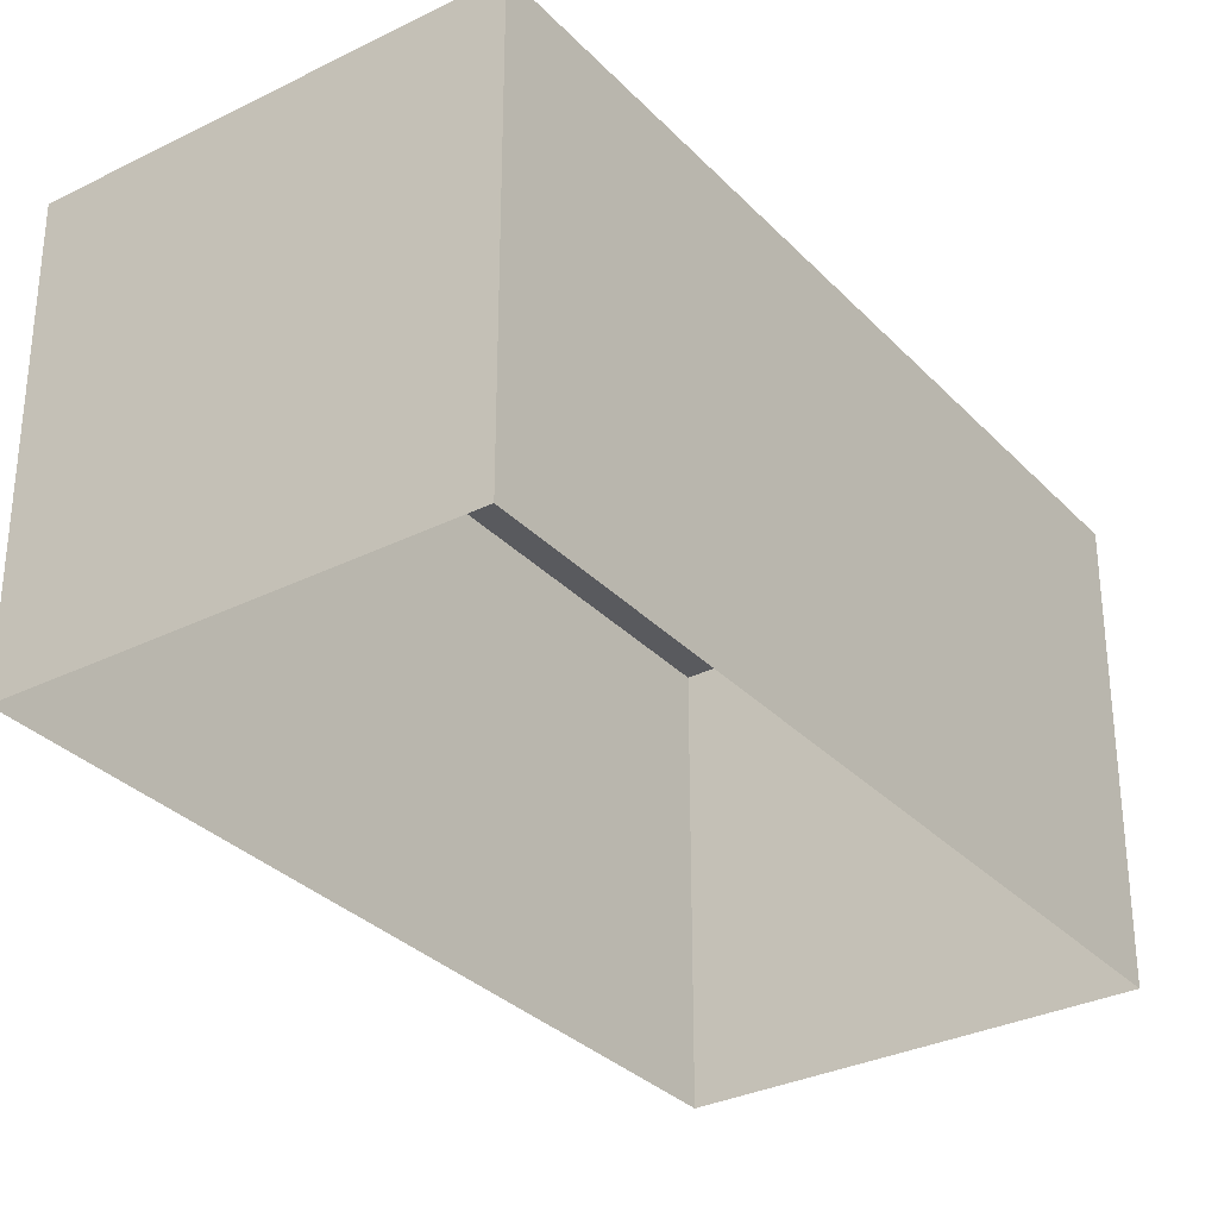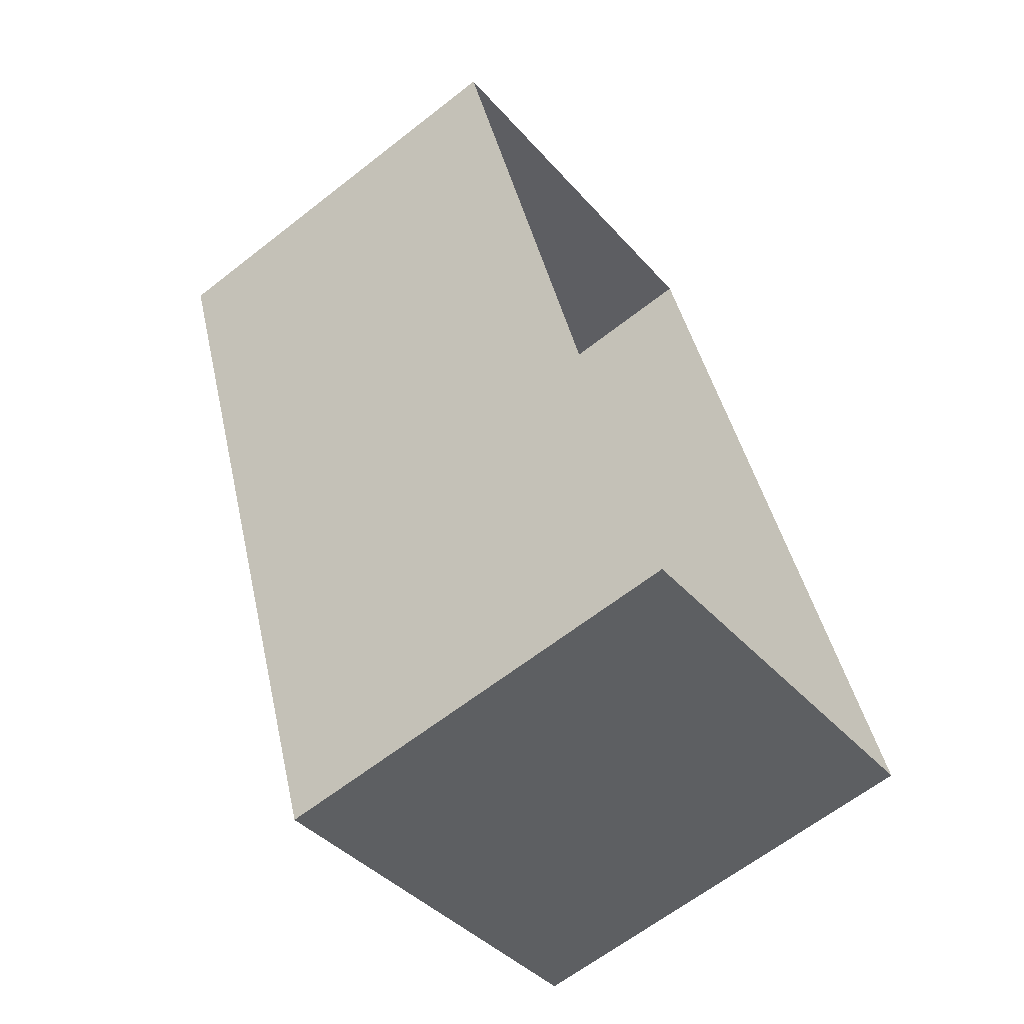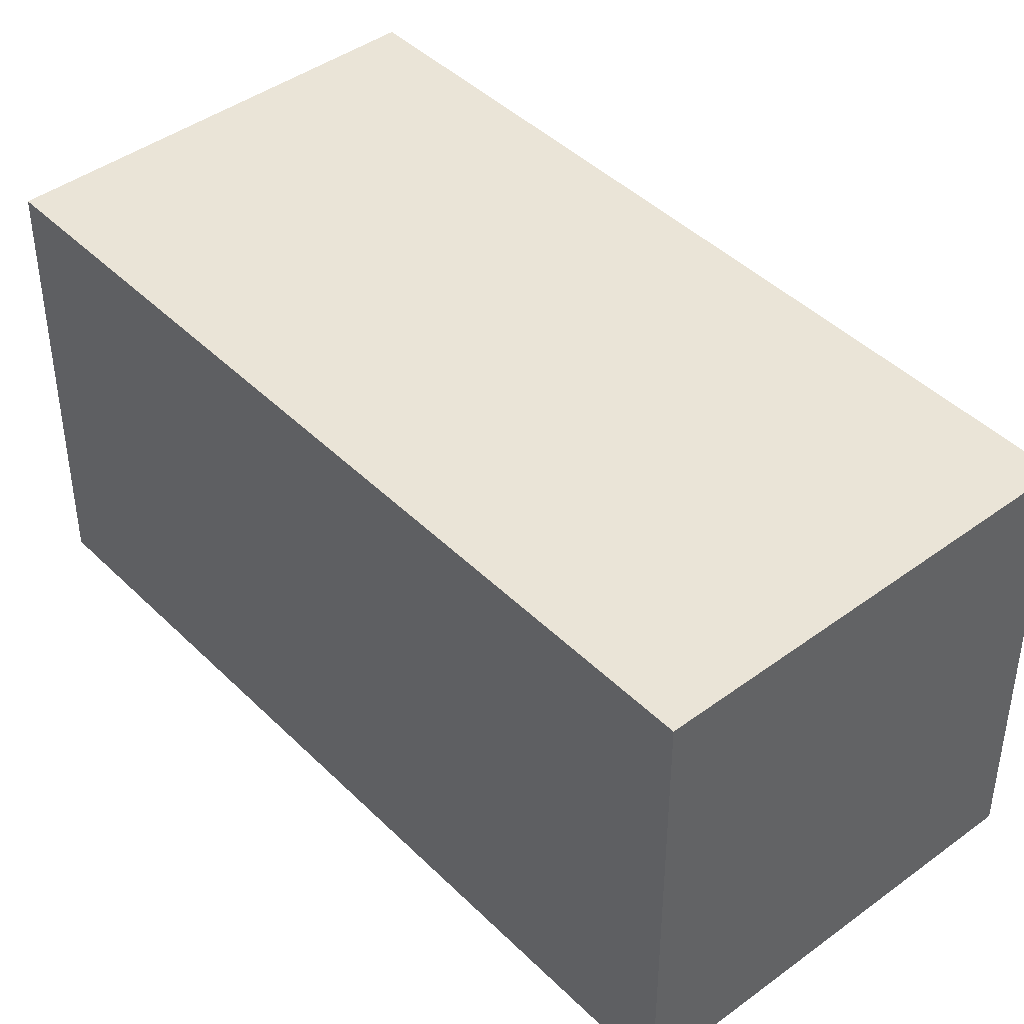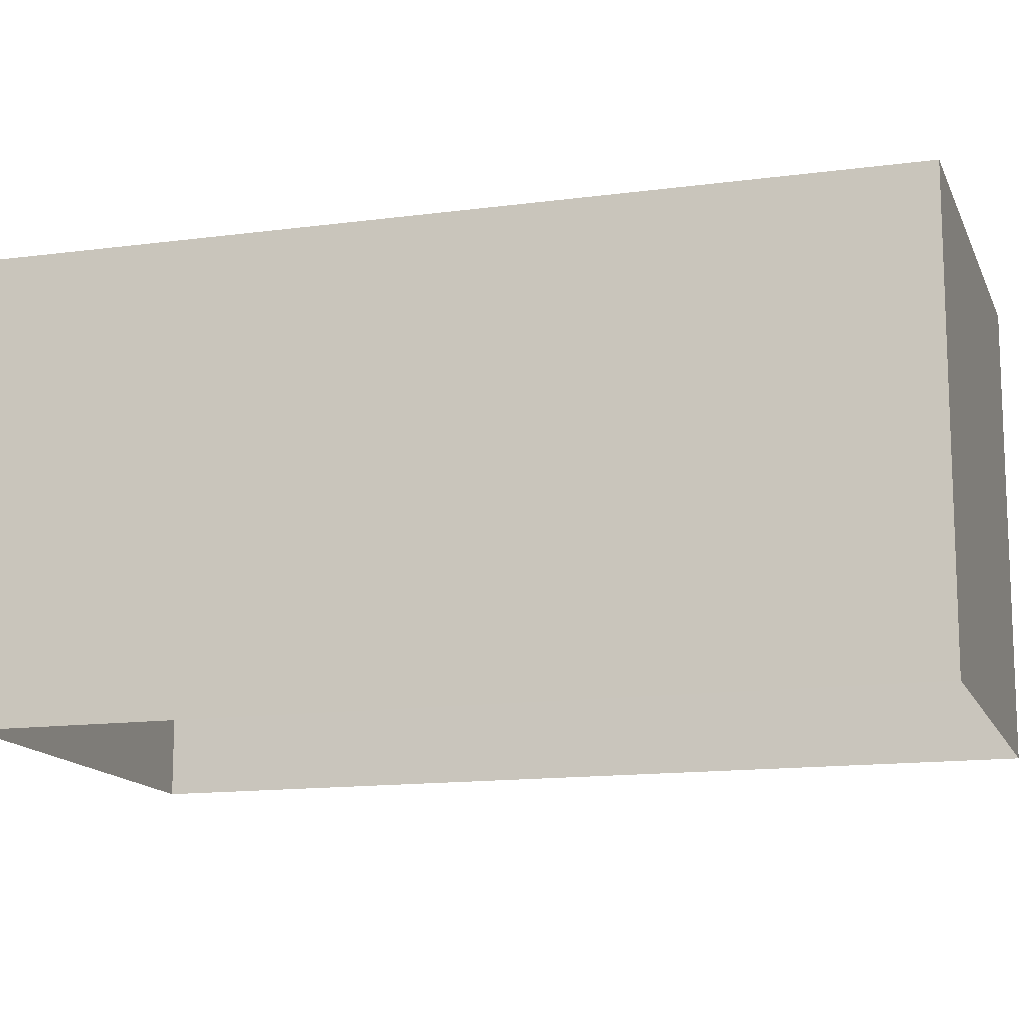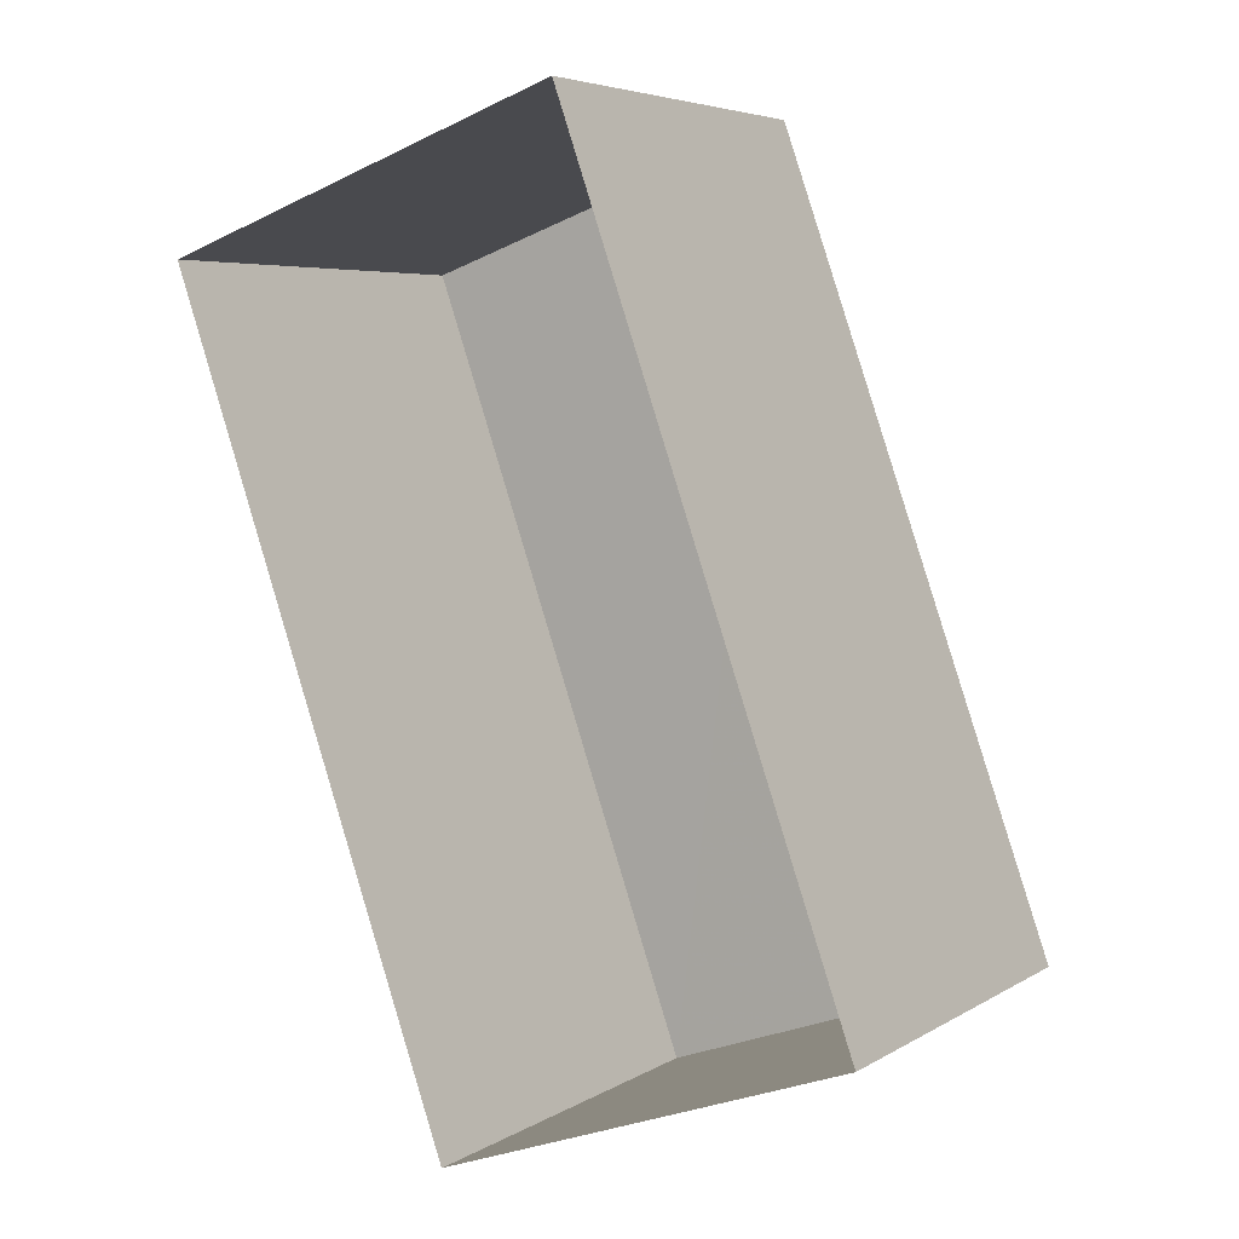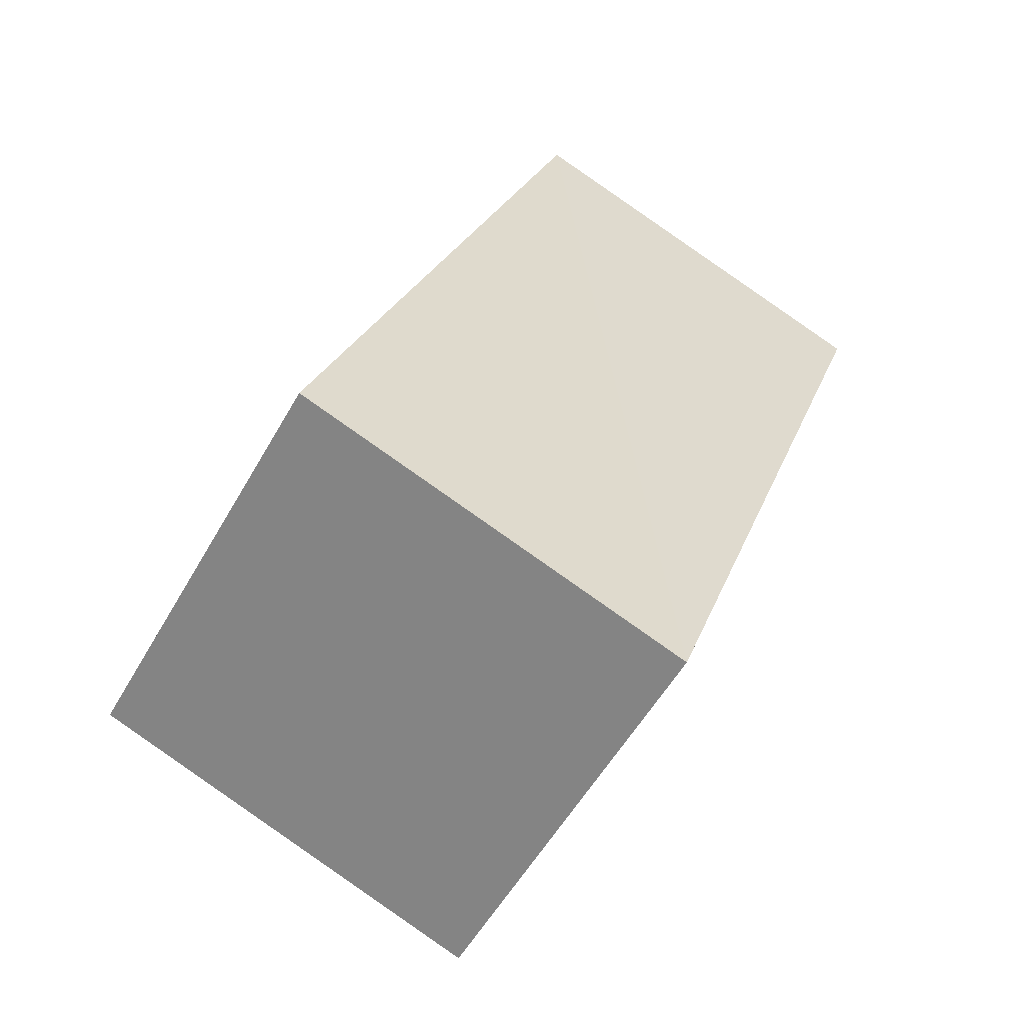
<metadata>
{"format":"obj","ext":"obj","renderer":"f3d","projection":"perspective","resolution":1024,"background":"white","views":[{"elev":-31.7,"azim":-164.3,"up":"+Z"},{"elev":-63.5,"azim":128.6,"up":"+Y"},{"elev":43.6,"azim":119.5,"up":"+Z"},{"elev":-13.9,"azim":87.2,"up":"+Z"},{"elev":5.2,"azim":-149.7,"up":"+Y"},{"elev":-55.7,"azim":-29.3,"up":"+Y"}]}
</metadata>
<code>
v -2.212e+05 -1.257e+05 23.92
v -2.212e+05 -1.257e+05 23.92
v -2.212e+05 -1.257e+05 23.92
v -2.212e+05 -1.257e+05 23.92
v -2.212e+05 -1.257e+05 26.34
v -2.212e+05 -1.257e+05 26.34
v -2.212e+05 -1.257e+05 26.34
v -2.212e+05 -1.257e+05 26.34
f 1 2 3
f 4 1 3
f 5 6 7
f 8 5 7
f 5 2 1
f 5 8 2
f 6 1 4
f 6 5 1
f 8 3 2
f 8 7 3
f 7 4 3
f 7 6 4

</code>
